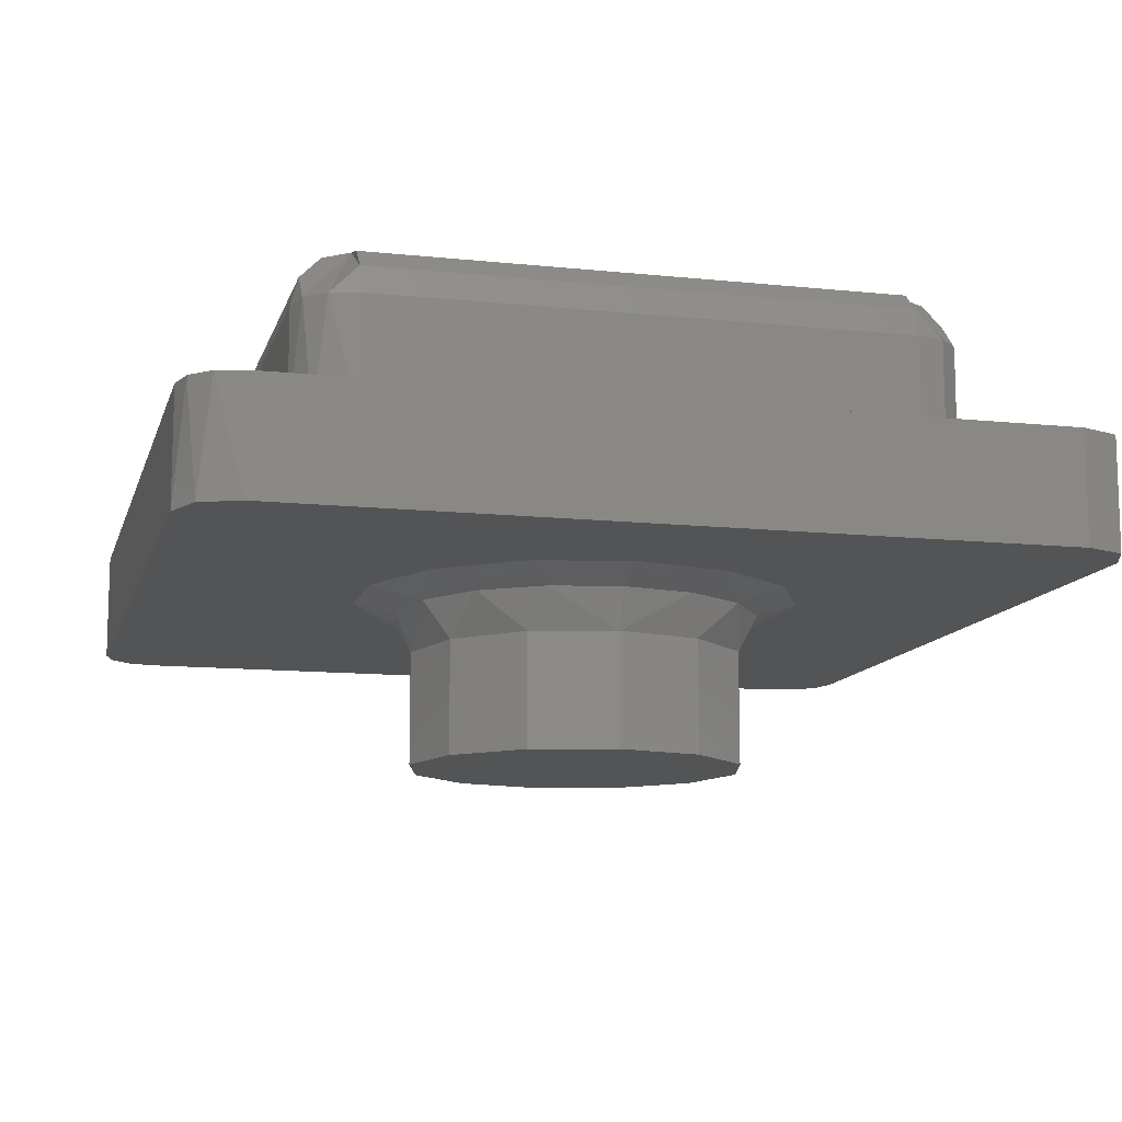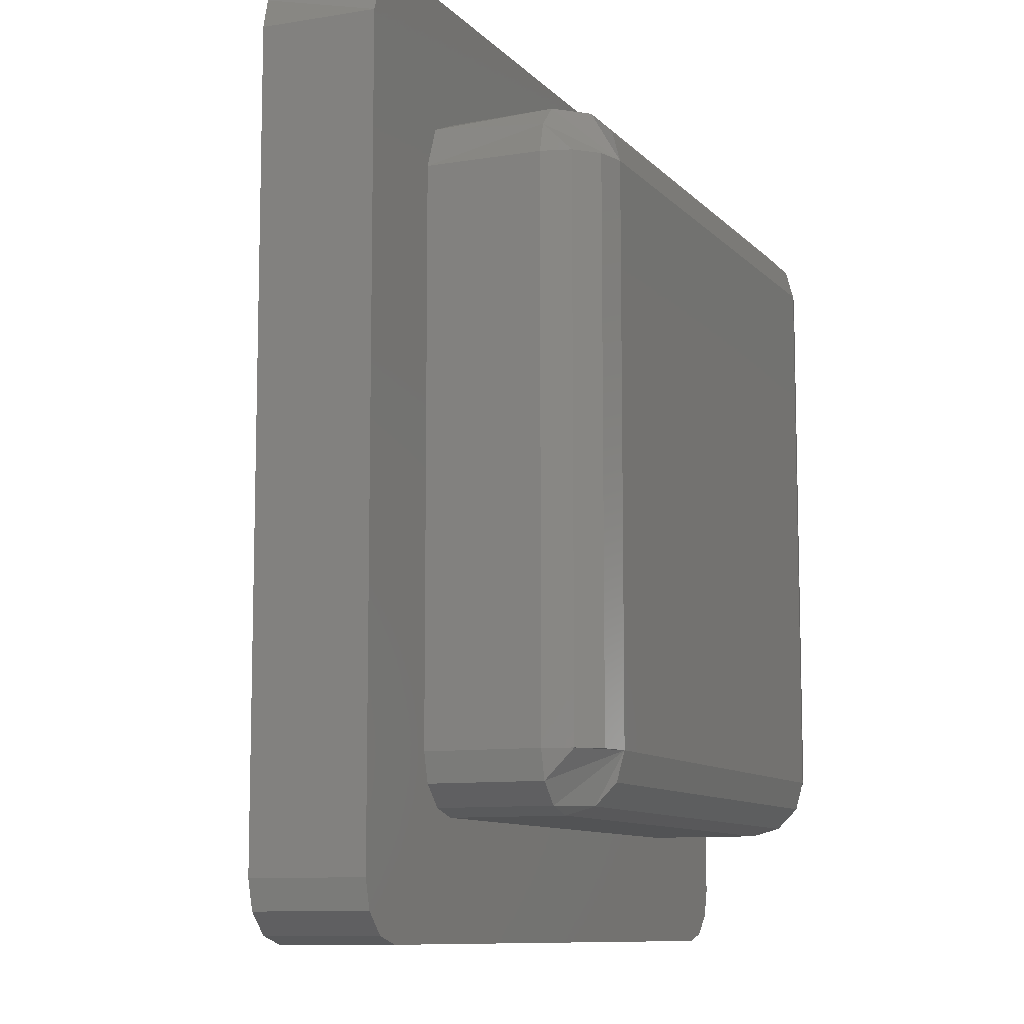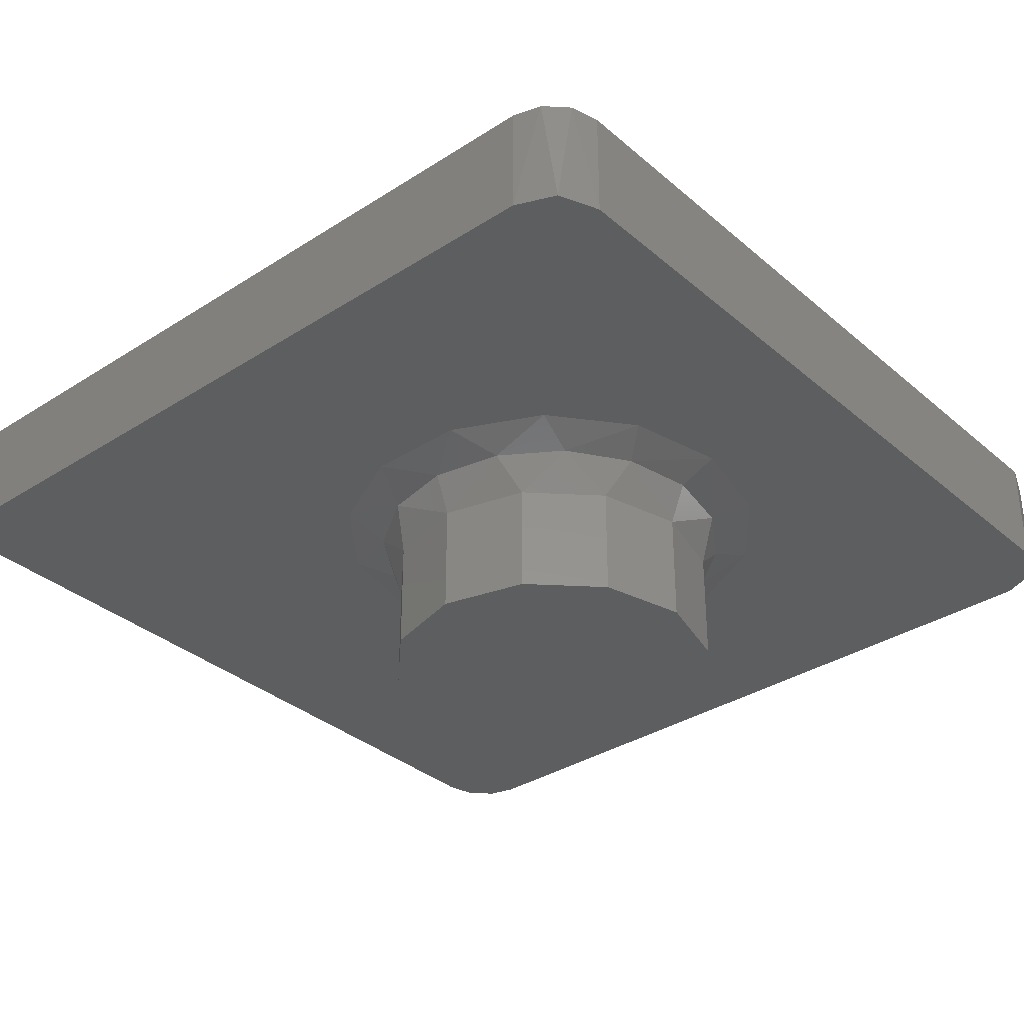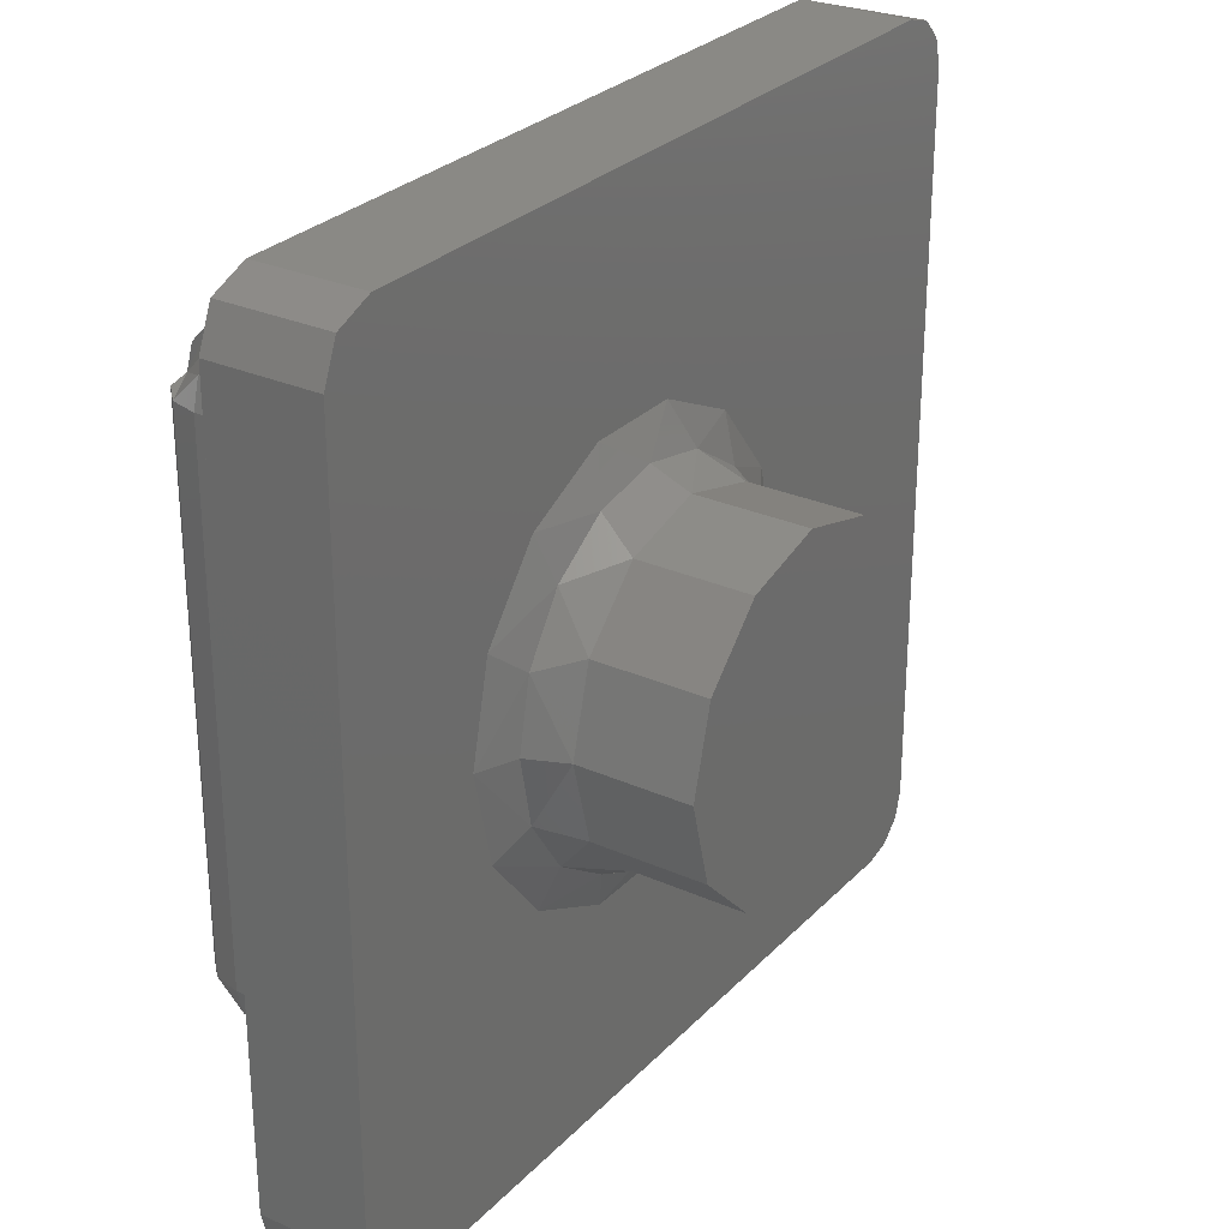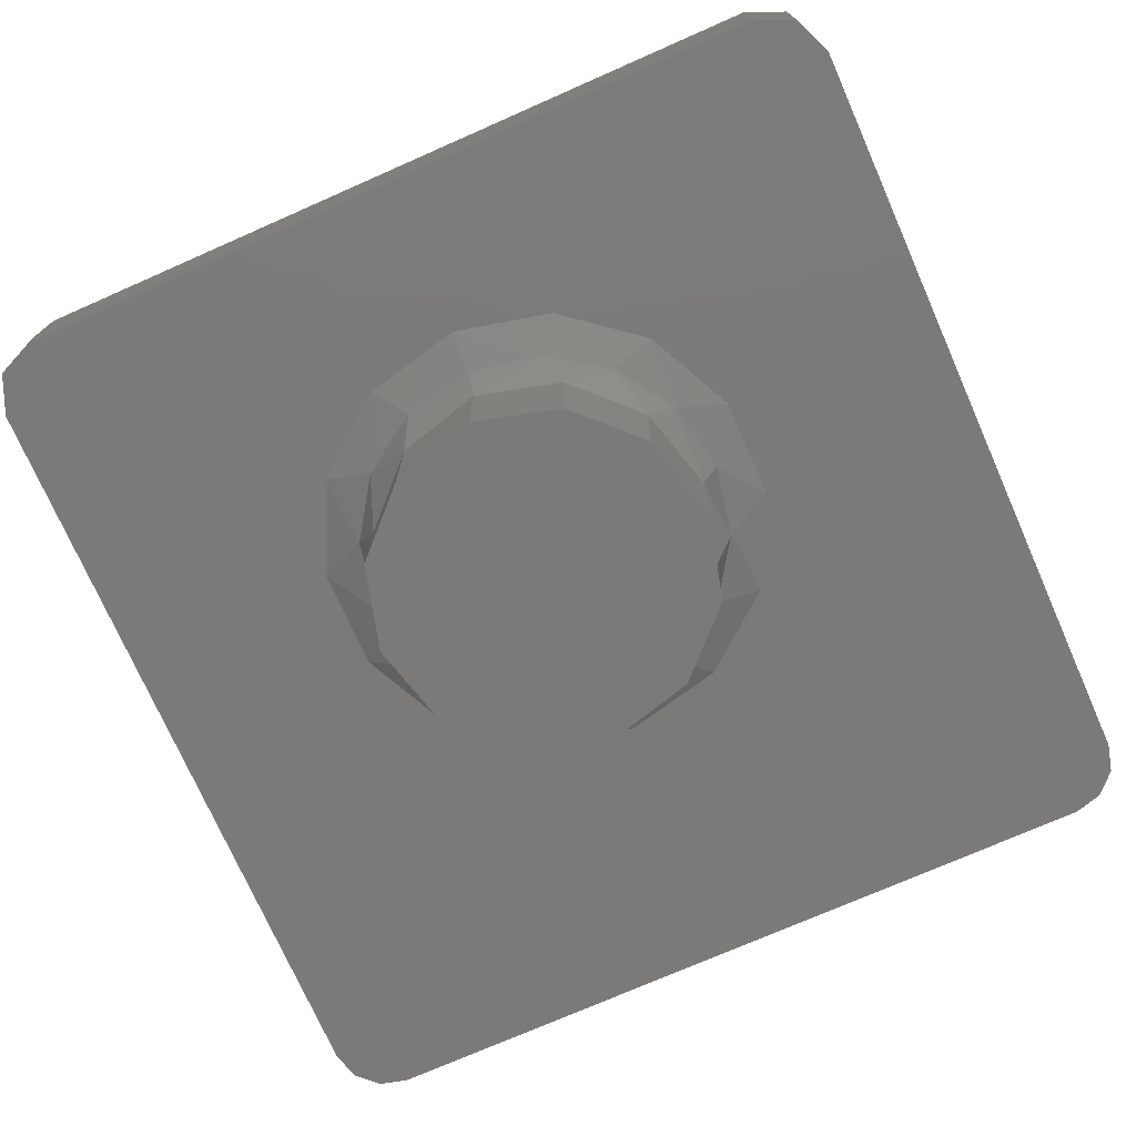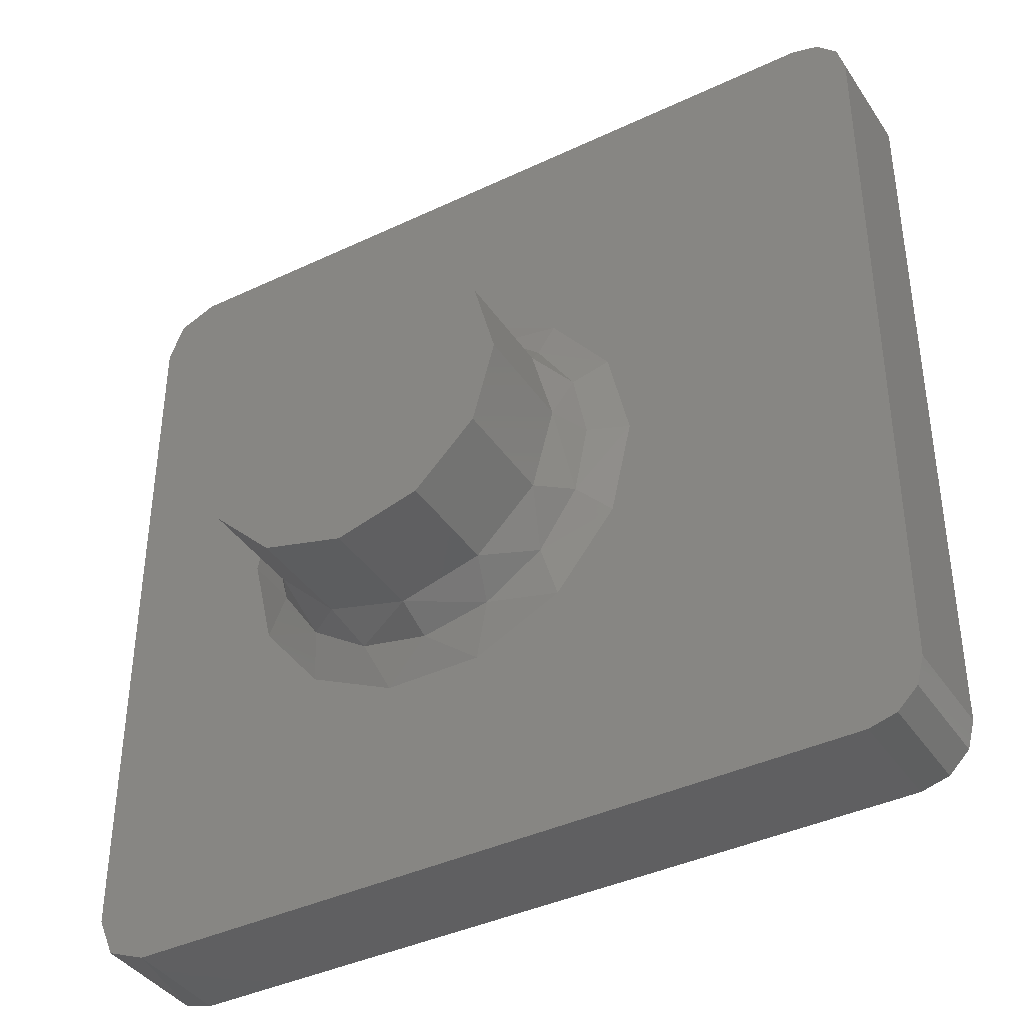
<metadata>
{"format":"stl","ext":"stl","renderer":"f3d","projection":"perspective","resolution":1024,"background":"white","views":[{"elev":-11.7,"azim":75.7,"up":"+Z"},{"elev":-9.6,"azim":-66.6,"up":"+Y"},{"elev":-34.1,"azim":41.0,"up":"+Z"},{"elev":28.2,"azim":124.0,"up":"+Y"},{"elev":-73.6,"azim":113.8,"up":"+Z"},{"elev":-39.6,"azim":-149.5,"up":"+Y"}]}
</metadata>
<code>
# stl→obj: 132 verts, 268 faces
v 8.11 11.9 -5
v 1.2 15.8 -5
v 14.8 15.8 -5
v 0.334 15.3 -5
v 0.7 15.67 -5
v 0.7 0.334 -5
v 0.334 0.7 -5
v 0.2 1.2 -5
v 8.11 4.1 -5
v 14.8 0.2 -5
v 1.2 0.2 -5
v 15.8 1.2 -5
v 15.51 0.4929 -5
v 15.8 14.8 -5
v 15.51 15.51 -5
v 6.506 11.13 -5
v 11.49 11.13 -5
v 9.89 11.9 -5
v 13 8 -5
v 12.6 9.736 -5
v 11.49 4.873 -5
v 12.6 6.264 -5
v 9.89 4.1 -5
v 5.396 6.264 -5
v 6.506 4.873 -5
v 0.2 14.8 -5
v 5 8 -5
v 5.396 9.736 -5
v 6 8 -8
v 6 8 -6
v 6.402 9.5 -6
v 7.5 10.6 -6
v 9 11 -6
v 9 11 -8
v 10.5 10.6 -6
v 11.6 9.5 -6
v 11.6 9.5 -8
v 12 8 -6
v 11.6 6.5 -6
v 11.6 6.5 -8
v 10.5 5.402 -6
v 9 5 -6
v 9 5 -8
v 7.5 5.402 -6
v 6.402 6.5 -6
v 6.402 6.5 -8
v 7.5 5.402 -8
v 10.5 5.402 -8
v 12 8 -8
v 10.5 10.6 -8
v 7.5 10.6 -8
v 6.402 9.5 -8
v 14.8 0.2 -3
v 1.2 0.2 -3
v 0.2 1.2 -3
v 0.2 14.8 -3
v 1.2 15.8 -3
v 14.8 15.8 -3
v 15.8 14.8 -3
v 15.8 1.2 -3
v 13.8 3.2 -3
v 15.51 15.51 -3
v 0.4929 15.51 -3
v 0.334 0.7 -3
v 0.7 0.334 -3
v 15.3 0.334 -3
v 15.67 0.7 -3
v 3.2 13.8 -3
v 12.8 13.8 -3
v 13.3 13.67 -3
v 13.67 13.3 -3
v 13.8 12.8 -3
v 13.51 2.493 -3
v 12.8 2.2 -3
v 3.2 2.2 -3
v 2.7 2.334 -3
v 2.334 2.7 -3
v 2.2 3.2 -3
v 2.2 12.8 -3
v 2.493 13.51 -3
v 12.8 2.2 -1
v 3.2 2.2 -1
v 2.2 3.2 -1
v 2.2 12.8 -1
v 3.2 13.8 -1
v 12.8 13.8 -1
v 13.8 12.8 -1
v 13.8 3.2 -1
v 3.2 3.2 0
v 12.8 3.2 0
v 12.8 12.8 0
v 3.2 12.8 0
v 2.7 2.334 -1
v 2.334 2.7 -1
v 13.67 2.7 -1
v 13.3 2.334 -1
v 2.334 13.3 -1
v 2.7 13.67 -1
v 13.67 13.3 -1
v 13.3 13.67 -1
v 5.707 8 -5.293
v 5.958 9.26 -5.293
v 6.672 10.33 -5.293
v 9 11.29 -5.293
v 11.33 10.33 -5.293
v 12.04 6.74 -5.293
v 10.26 4.958 -5.293
v 7.74 4.958 -5.293
v 5.958 6.74 -5.293
v 6.672 5.672 -5.293
v 7.74 11.04 -5.293
v 10.26 11.04 -5.293
v 12.29 8 -5.293
v 12.04 9.26 -5.293
v 11.33 5.672 -5.293
v 9 4.707 -5.293
v 13.3 3.2 -0.134
v 13.3 12.8 -0.134
v 13.67 12.8 -0.5
v 13.67 3.2 -0.5
v 12.8 13.3 -0.134
v 12.8 13.67 -0.5
v 3.2 13.3 -0.134
v 3.2 13.67 -0.5
v 2.7 12.8 -0.134
v 2.334 12.8 -0.5
v 2.7 3.2 -0.134
v 2.334 3.2 -0.5
v 3.2 2.7 -0.134
v 3.2 2.334 -0.5
v 12.8 2.7 -0.134
v 12.8 2.334 -0.5
f 1 2 3
f 2 4 5
f 6 7 8
f 9 10 11
f 10 12 13
f 14 3 15
f 2 1 16
f 3 17 18
f 14 19 20
f 12 21 22
f 10 9 23
f 8 24 25
f 18 1 3
f 25 9 11
f 26 2 16
f 17 14 20
f 10 21 12
f 27 24 8
f 4 2 26
f 27 8 26
f 19 14 12
f 26 16 28
f 10 23 21
f 17 3 14
f 11 8 25
f 22 19 12
f 8 11 6
f 28 27 26
f 29 30 31
f 32 33 34
f 35 36 37
f 38 39 40
f 41 42 43
f 44 45 46
f 30 29 45
f 47 43 42
f 48 40 39
f 49 37 36
f 50 34 33
f 51 52 31
f 29 31 52
f 38 40 49
f 46 45 29
f 49 36 38
f 31 32 51
f 39 41 48
f 46 47 44
f 37 50 35
f 32 34 51
f 50 33 35
f 42 44 47
f 41 43 48
f 11 10 53
f 54 11 53
f 55 56 26
f 8 55 26
f 57 58 3
f 2 57 3
f 12 14 59
f 60 12 59
f 46 29 52
f 51 34 52
f 37 49 40
f 48 43 40
f 46 52 34
f 40 43 46
f 40 46 34
f 34 50 37
f 47 46 43
f 34 37 40
f 60 59 61
f 62 58 59
f 63 56 57
f 64 65 55
f 53 66 67
f 68 69 58
f 70 71 59
f 72 61 59
f 73 74 53
f 75 76 54
f 77 78 55
f 79 80 56
f 60 61 73
f 55 65 54
f 58 69 70
f 72 59 71
f 54 76 77
f 79 56 78
f 55 54 77
f 58 57 68
f 54 53 75
f 74 75 53
f 59 58 70
f 53 67 60
f 56 80 57
f 68 57 80
f 56 55 78
f 60 73 53
f 74 81 82
f 75 74 82
f 78 83 84
f 79 78 84
f 68 85 86
f 69 68 86
f 72 87 88
f 61 72 88
f 89 90 91
f 92 89 91
f 76 75 82
f 83 78 77
f 76 93 94
f 93 76 82
f 94 77 76
f 94 83 77
f 95 61 88
f 96 74 73
f 74 96 81
f 95 96 73
f 95 73 61
f 97 79 84
f 98 68 80
f 68 98 85
f 97 98 80
f 97 80 79
f 70 69 86
f 99 72 71
f 72 99 87
f 100 70 86
f 100 71 70
f 100 99 71
f 7 64 55
f 11 54 65
f 64 7 6
f 7 55 8
f 6 65 64
f 6 11 65
f 10 66 53
f 12 60 67
f 66 10 13
f 67 66 13
f 67 13 12
f 5 63 57
f 4 26 56
f 57 2 5
f 63 4 56
f 63 5 4
f 14 62 59
f 15 3 58
f 15 62 14
f 15 58 62
f 101 27 102
f 28 16 103
f 1 18 104
f 17 20 105
f 19 22 106
f 21 23 107
f 9 25 108
f 24 27 109
f 101 30 109
f 45 44 110
f 42 41 107
f 39 38 106
f 36 35 105
f 33 32 111
f 31 30 102
f 103 102 28
f 104 111 1
f 105 112 17
f 113 114 19
f 103 111 32
f 104 112 33
f 105 114 36
f 106 113 19
f 107 115 21
f 108 116 9
f 109 110 24
f 106 115 39
f 107 116 42
f 108 110 44
f 101 102 30
f 104 18 112
f 107 23 116
f 101 109 27
f 106 38 113
f 31 102 103
f 17 112 18
f 104 33 111
f 9 116 23
f 42 116 108
f 31 103 32
f 27 28 102
f 20 19 114
f 25 24 110
f 44 42 108
f 38 36 114
f 111 103 16
f 112 105 35
f 115 106 22
f 115 107 41
f 105 20 114
f 45 110 109
f 21 115 22
f 25 110 108
f 115 41 39
f 16 1 111
f 35 33 112
f 109 30 45
f 114 113 38
f 117 118 91
f 88 87 119
f 119 117 120
f 117 91 90
f 88 119 120
f 117 119 118
f 91 121 91
f 100 86 122
f 119 87 99
f 91 91 118
f 91 100 122
f 119 91 118
f 99 91 119
f 91 122 121
f 99 100 91
f 121 123 92
f 86 85 124
f 124 121 122
f 121 92 91
f 86 124 122
f 121 124 123
f 92 125 92
f 97 84 126
f 124 85 98
f 92 92 123
f 92 97 126
f 124 92 123
f 98 92 124
f 92 126 125
f 98 97 92
f 125 127 89
f 84 83 128
f 127 125 126
f 125 89 92
f 126 128 127
f 126 84 128
f 89 129 89
f 93 82 130
f 128 83 94
f 89 89 127
f 89 93 130
f 128 89 127
f 94 89 128
f 89 130 129
f 94 93 89
f 129 131 90
f 82 81 132
f 132 129 130
f 129 90 89
f 82 132 130
f 129 132 131
f 90 117 90
f 95 88 120
f 132 81 96
f 90 90 131
f 90 95 120
f 132 90 131
f 96 90 132
f 90 120 117
f 96 95 90

</code>
